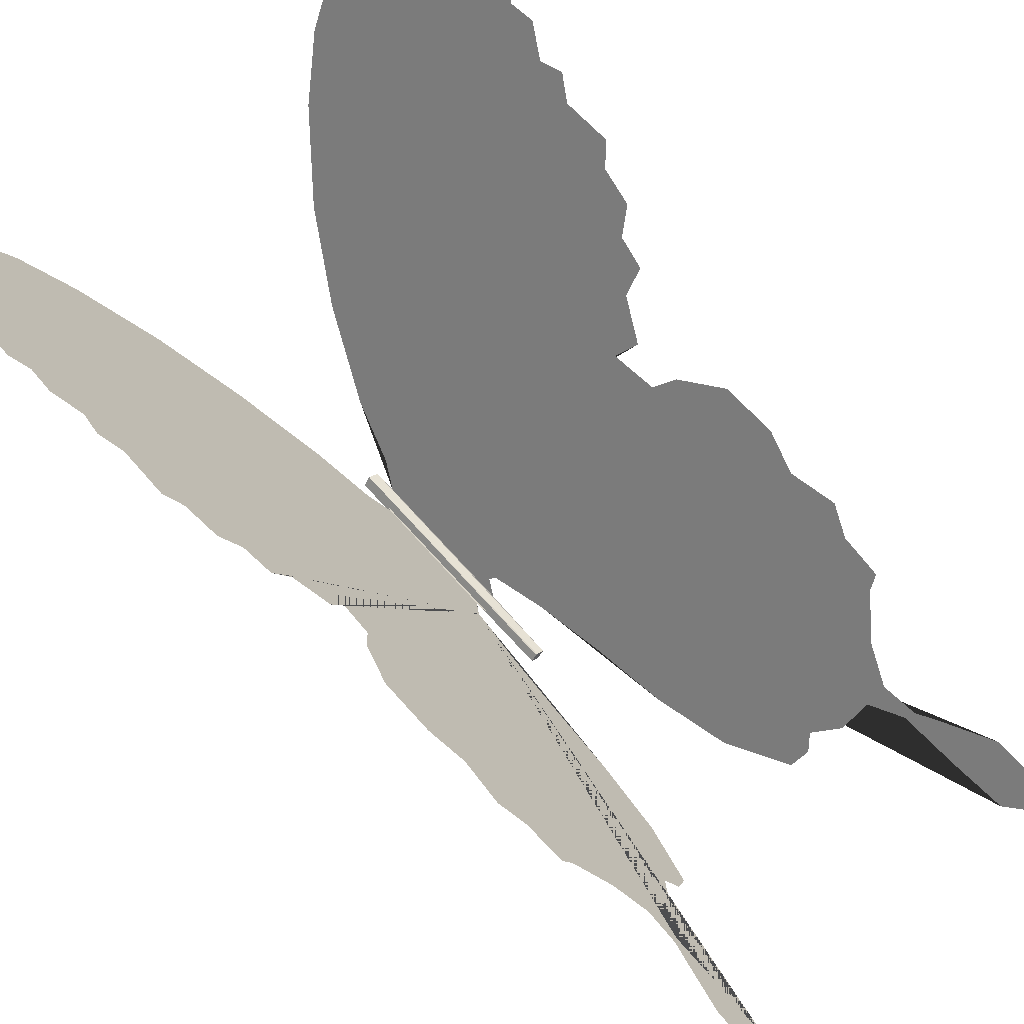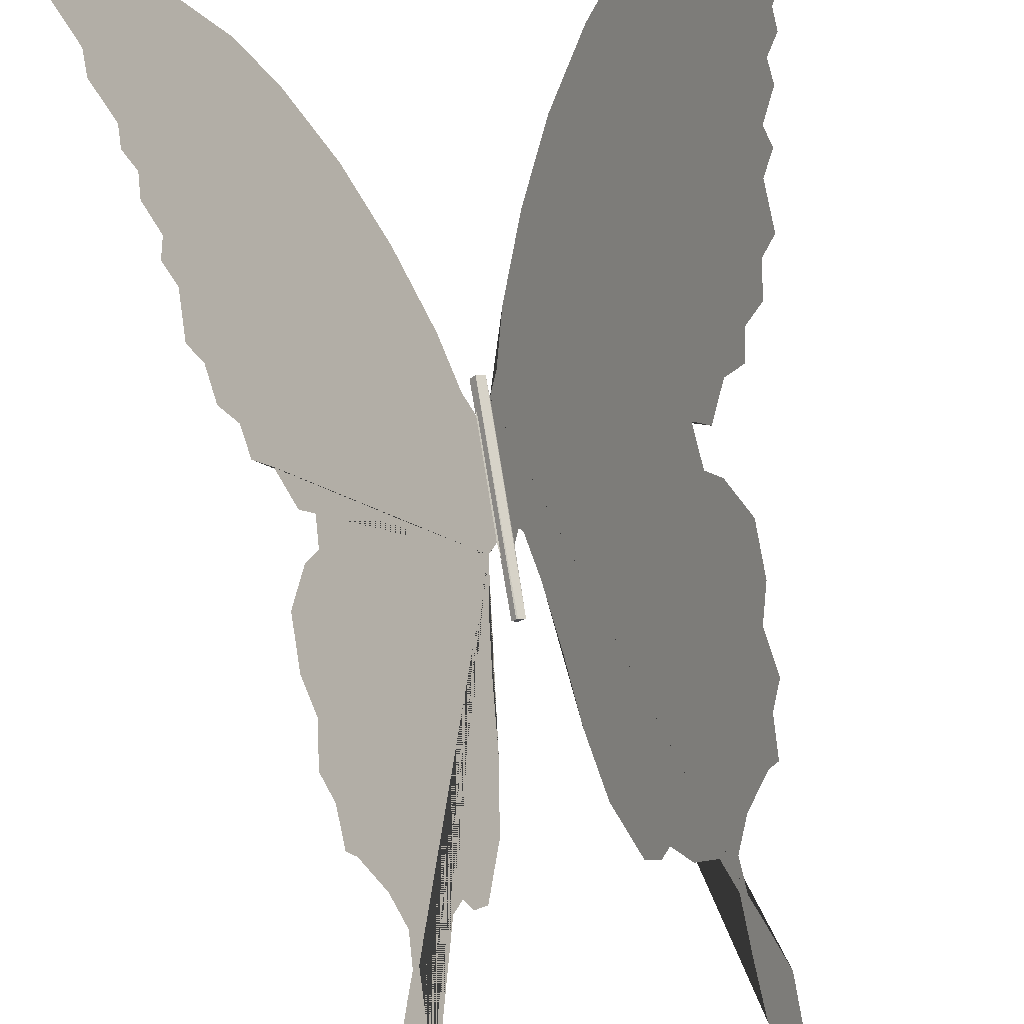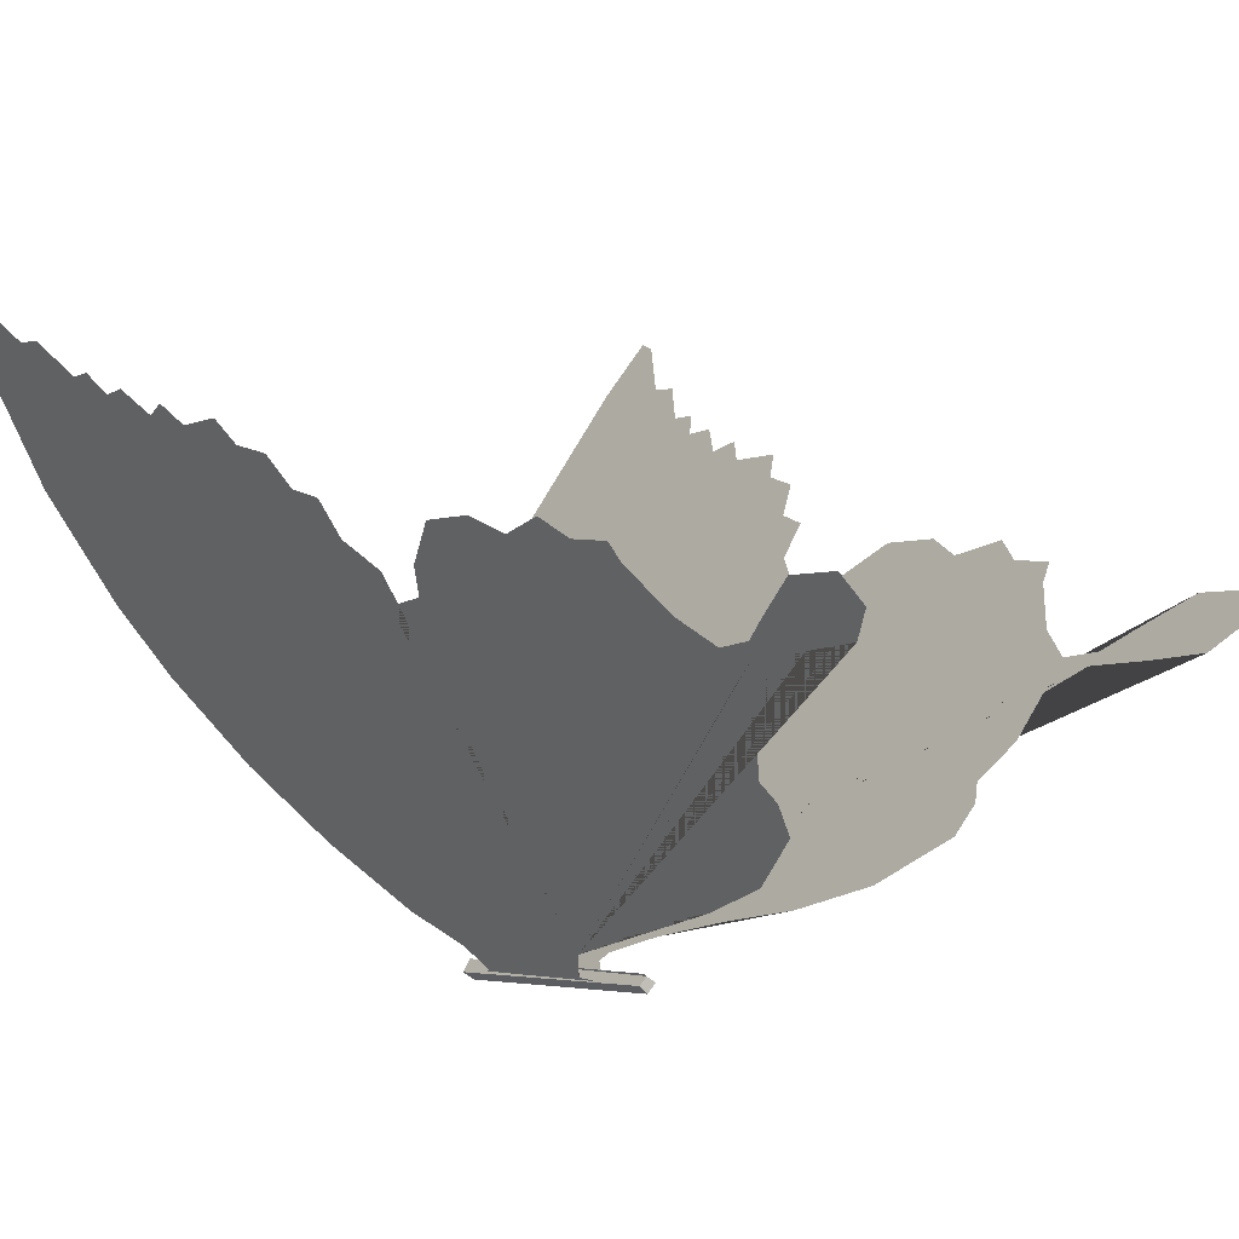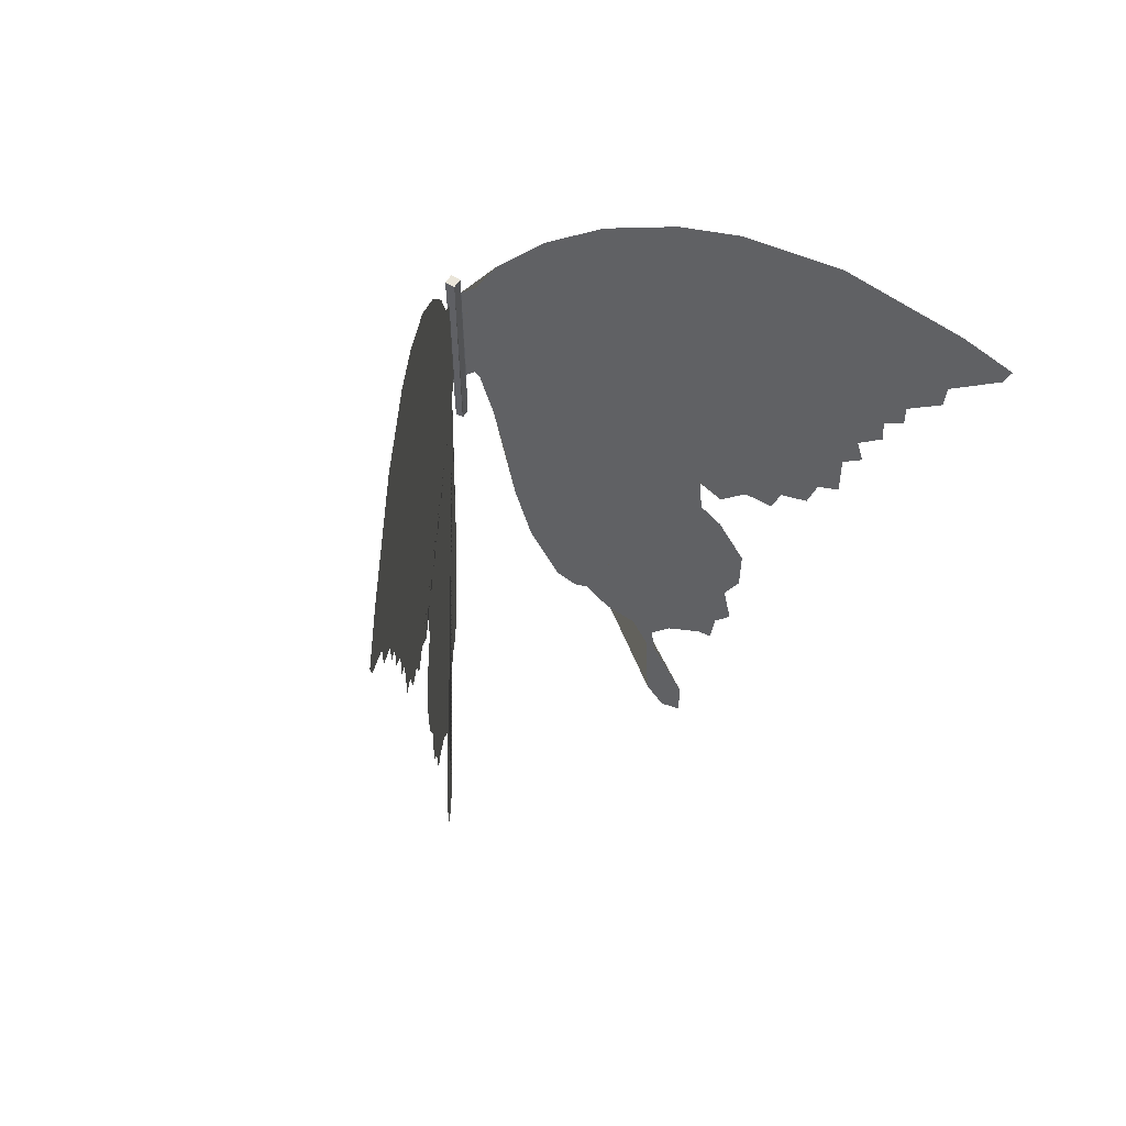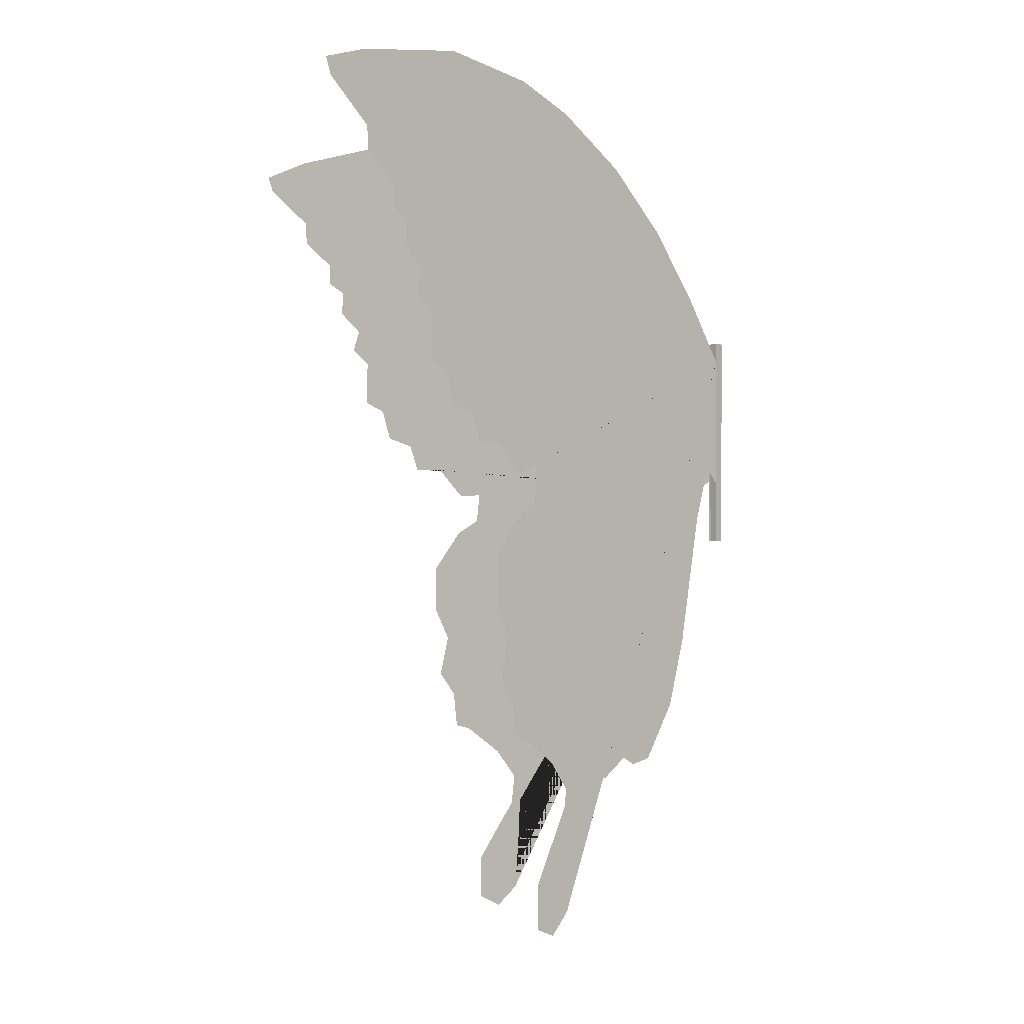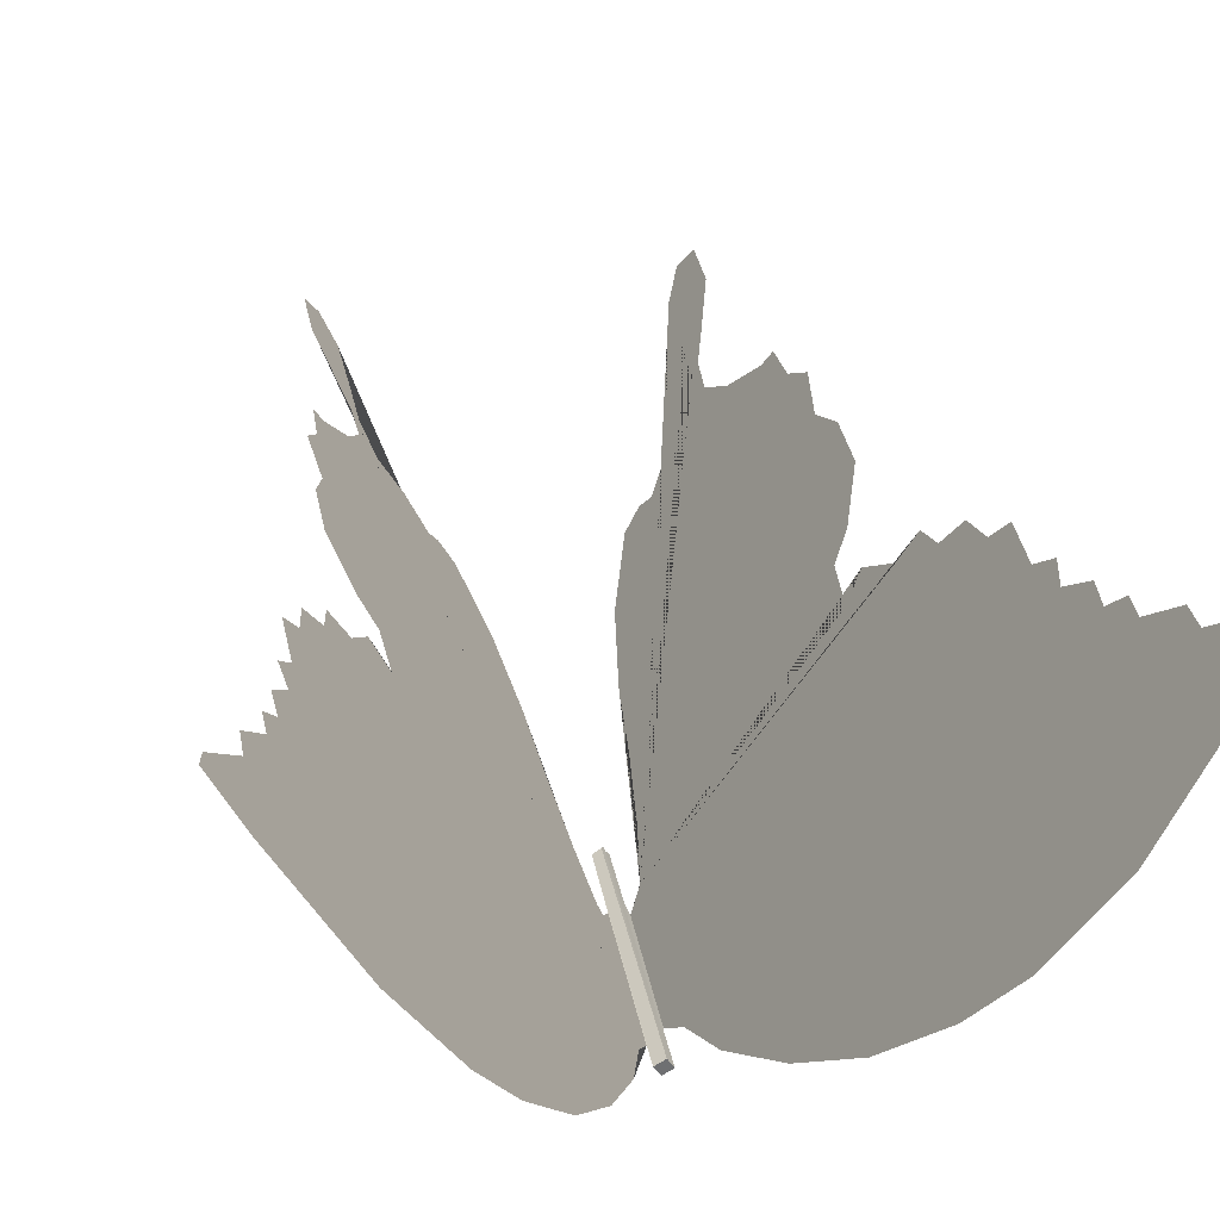
<metadata>
{"format":"obj","ext":"obj","renderer":"f3d","projection":"perspective","resolution":1024,"background":"white","views":[{"elev":64.5,"azim":139.2,"up":"+Y"},{"elev":74.7,"azim":170.8,"up":"+Y"},{"elev":-2.5,"azim":147.5,"up":"+Y"},{"elev":58.3,"azim":152.5,"up":"+Z"},{"elev":-0.7,"azim":-101.9,"up":"+Z"},{"elev":35.5,"azim":-10.8,"up":"+Y"}]}
</metadata>
<code>
o Cube
v -0.01457 0.002871 -0.1231
v 0.000474 0.01218 -0.1231
v 0.01248 -0.000774 -0.1231
v -0.000321 -0.01202 -0.1231
v -0.01554 0.003839 0.3521
v 0.003839 0.01554 0.3521
v 0.01554 -0.003839 0.3521
v -0.003839 -0.01554 0.3521
v 0.003839 0.01554 -0.1231
v 0.003839 0.01554 0.3521
v -0.01613 0.004819 0.01805
v -0.01621 0.003389 0.308
v -0.02799 0.02446 0.0436
v -0.0351 0.03622 0.03215
v -0.05107 0.06268 -0.07087
v -0.06646 0.08816 -0.214
v -0.07829 0.1078 -0.3593
v -0.1002 0.144 -0.5059
v -0.1392 0.2087 -0.6261
v -0.1647 0.2508 -0.6364
v -0.1812 0.2783 -0.6192
v -0.212 0.3292 -0.6604
v -0.2499 0.3919 -0.6696
v -0.2694 0.4243 -0.7348
v -0.2718 0.4282 -0.8447
v -0.2759 0.435 -0.95
v -0.2984 0.4723 -0.9981
v -0.3227 0.5125 -0.9786
v -0.3227 0.5125 -0.8825
v -0.296 0.4684 -0.792
v -0.2807 0.4429 -0.7428
v -0.2771 0.437 -0.6753
v -0.3002 0.4752 -0.6146
v -0.3398 0.5409 -0.5597
v -0.3564 0.5683 -0.5528
v -0.3605 0.5752 -0.4738
v -0.3789 0.6056 -0.4246
v -0.3688 0.5889 -0.333
v -0.3854 0.6163 -0.2643
v -0.3854 0.6163 -0.1579
v -0.3534 0.5634 -0.06858
v -0.3286 0.5223 -0.03882
v -0.3239 0.5144 0.05161
v -0.3511 0.5595 0.02528
v -0.3801 0.6075 0.09053
v -0.412 0.6604 0.09282
v -0.4215 0.6761 0.1512
v -0.4511 0.7251 0.1729
v -0.4611 0.7418 0.2416
v -0.4842 0.78 0.2657
v -0.483 0.778 0.3641
v -0.5031 0.8113 0.4007
v -0.4955 0.7986 0.4477
v -0.5203 0.8397 0.4969
v -0.5179 0.8358 0.5484
v -0.5381 0.8691 0.5759
v -0.5375 0.8682 0.6217
v -0.5718 0.925 0.6823
v -0.573 0.927 0.7339
v -0.6221 1.008 0.8231
v -0.6286 1.019 0.8598
v -0.5765 0.9328 0.8907
v -0.4505 0.7241 0.925
v -0.3446 0.5487 0.8907
v -0.2765 0.436 0.8357
v -0.1937 0.2988 0.7316
v -0.1233 0.1822 0.6022
v -0.06409 0.08424 0.4557
v -0.03569 0.0372 0.3492
v 0.02846 0.02523 0.009948
v 0.03556 0.03698 -0.001499
v 0.05153 0.06344 -0.1045
v 0.06692 0.08892 -0.2476
v 0.07875 0.1085 -0.393
v 0.1006 0.1448 -0.5395
v 0.1397 0.2094 -0.6597
v 0.1651 0.2516 -0.67
v 0.1817 0.279 -0.6528
v 0.2125 0.33 -0.694
v 0.2504 0.3927 -0.7032
v 0.2699 0.425 -0.7685
v 0.2722 0.4289 -0.8783
v 0.2764 0.4358 -0.9837
v 0.2989 0.473 -1.032
v 0.3231 0.5132 -1.012
v 0.3231 0.5132 -0.9161
v 0.2965 0.4691 -0.8257
v 0.2811 0.4436 -0.7765
v 0.2776 0.4378 -0.7089
v 0.3006 0.476 -0.6483
v 0.3403 0.5416 -0.5933
v 0.3569 0.5691 -0.5864
v 0.361 0.5759 -0.5075
v 0.3793 0.6063 -0.4582
v 0.3693 0.5897 -0.3667
v 0.3859 0.6171 -0.298
v 0.3859 0.6171 -0.1915
v 0.3539 0.5642 -0.1022
v 0.329 0.523 -0.07247
v 0.3243 0.5152 0.01796
v 0.3515 0.5603 -0.008368
v 0.3805 0.6083 0.05688
v 0.4125 0.6612 0.05917
v 0.4219 0.6769 0.1176
v 0.4515 0.7259 0.1393
v 0.4616 0.7425 0.208
v 0.4847 0.7807 0.232
v 0.4835 0.7788 0.3305
v 0.5036 0.8121 0.3671
v 0.4959 0.7994 0.414
v 0.5208 0.8405 0.4633
v 0.5184 0.8366 0.5148
v 0.5385 0.8699 0.5422
v 0.5379 0.8689 0.588
v 0.5722 0.9258 0.6487
v 0.5734 0.9277 0.7002
v 0.6225 1.009 0.7895
v 0.629 1.02 0.8261
v 0.577 0.9336 0.857
v 0.4509 0.7249 0.8914
v 0.345 0.5495 0.857
v 0.277 0.4368 0.8021
v 0.1941 0.2996 0.6979
v 0.1237 0.183 0.5686
v 0.06448 0.08435 0.422
v 0.03589 0.03677 0.3156
v 0.01554 0.003839 0.02748
v 0.01469 0.002991 0.277
f 1 2 3 4
f 5 8 7 6
f 1 5 6 2
f 2 6 7 3
f 3 7 8 4
f 5 1 4 8
f 6 2 9 10
f 1 5 12 11
f 8 4 127 128
f 12 69 68 67 66 65 64 63 62 61 60 59 58 57 56 55 54 53 52 51 50 49 48 47 46 45 44 43 42 41 40 39 38 37 36 35 34 33 32 31 30 29 28 27 26 25 24 23 22 21 20 19 18 17 16 15 14 13 11
f 71 72 73 74 75 76 77 78 79 80 81 82 83 84 85 86 87 88 89 90 91 92 93 94 95 96 97 98 99 100 101 102 103 104 105 106 107 108 109 110 111 112 113 114 115 116 117 118 119 120 121 122 123 124 125 126 128 127 70

</code>
